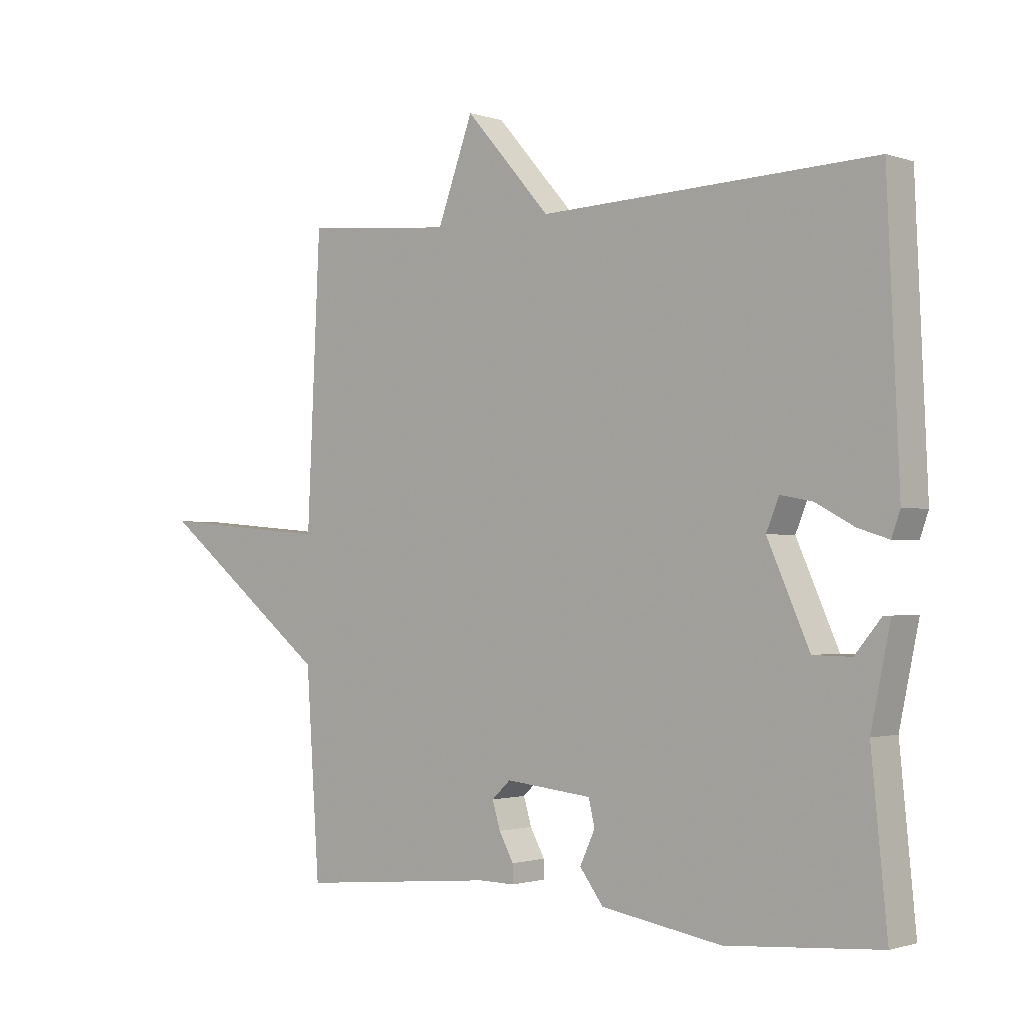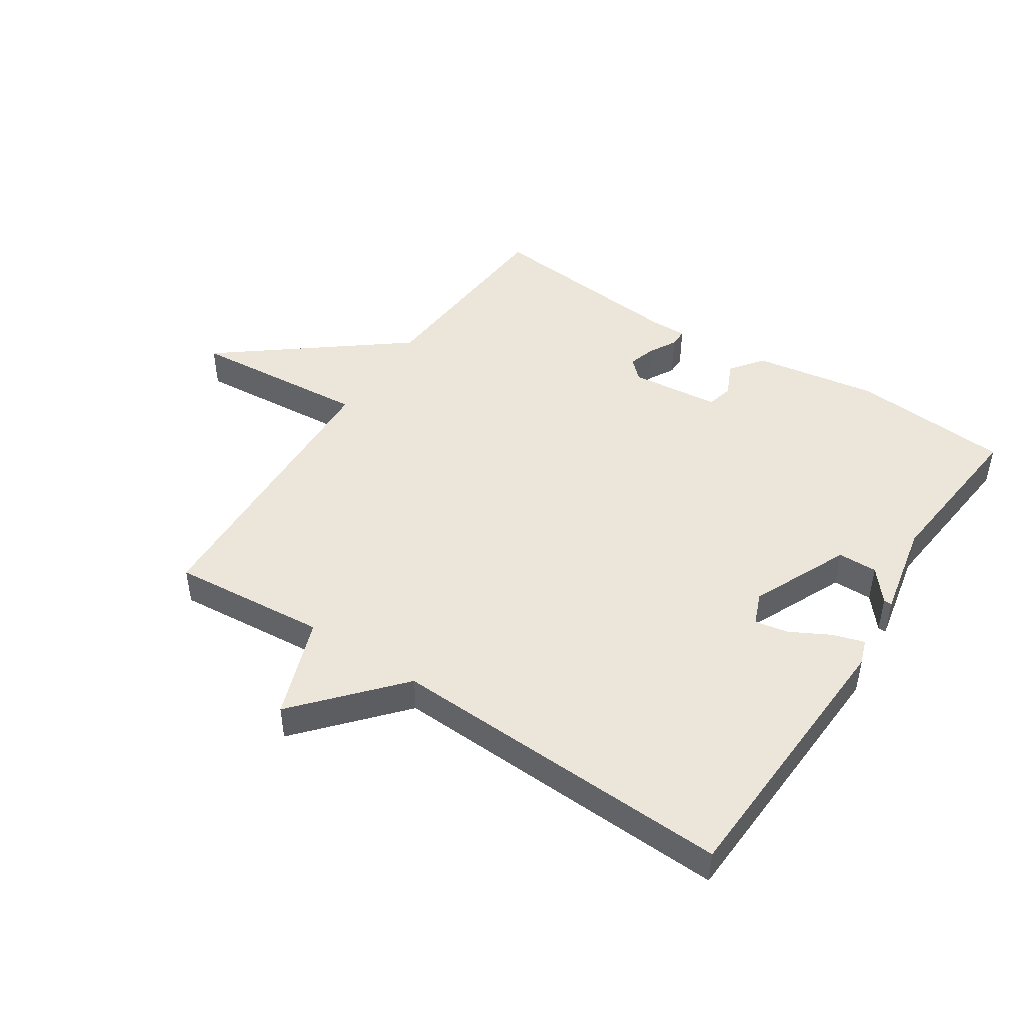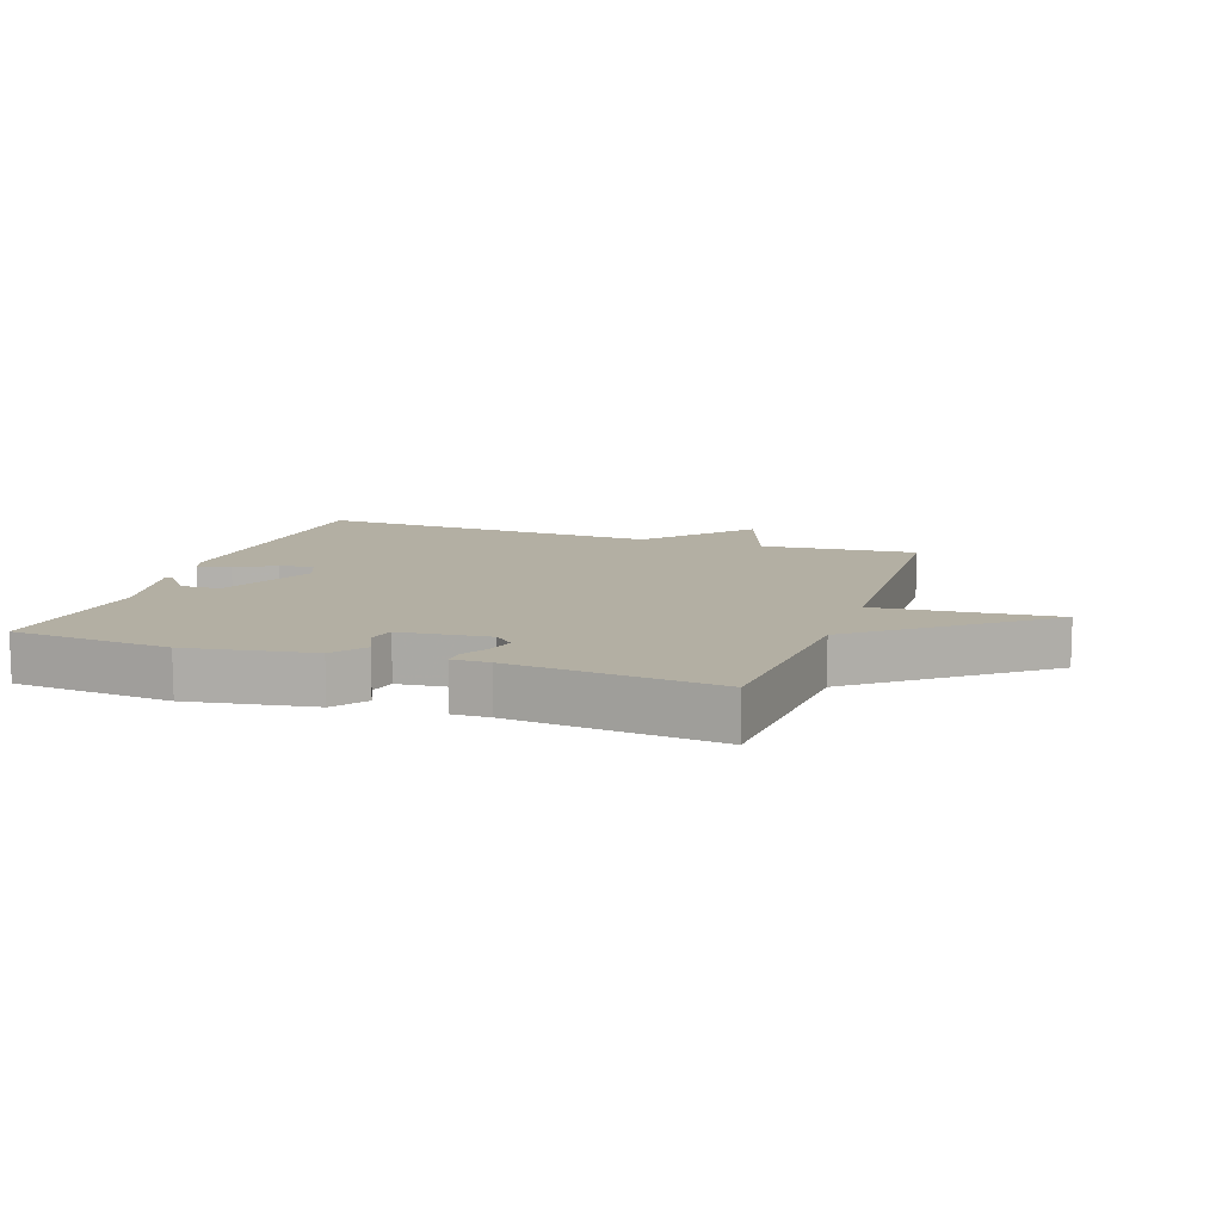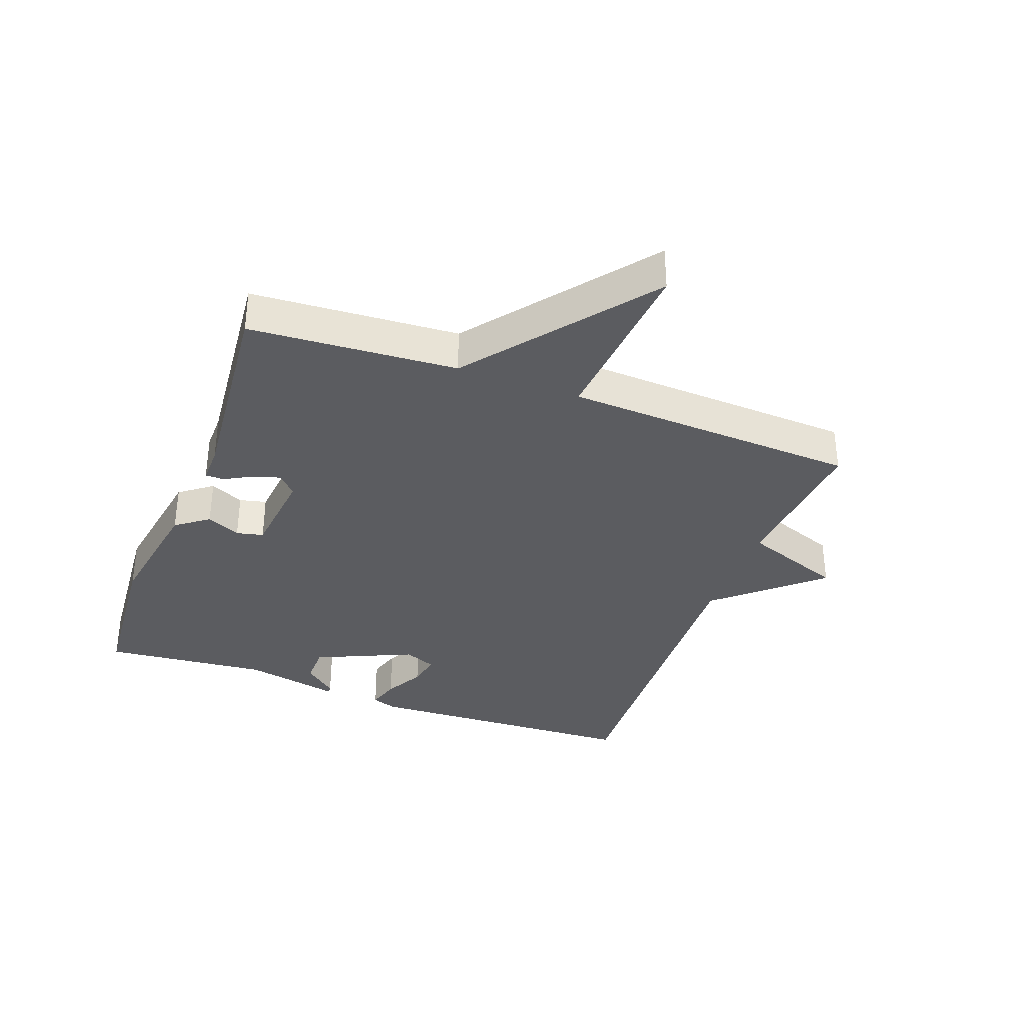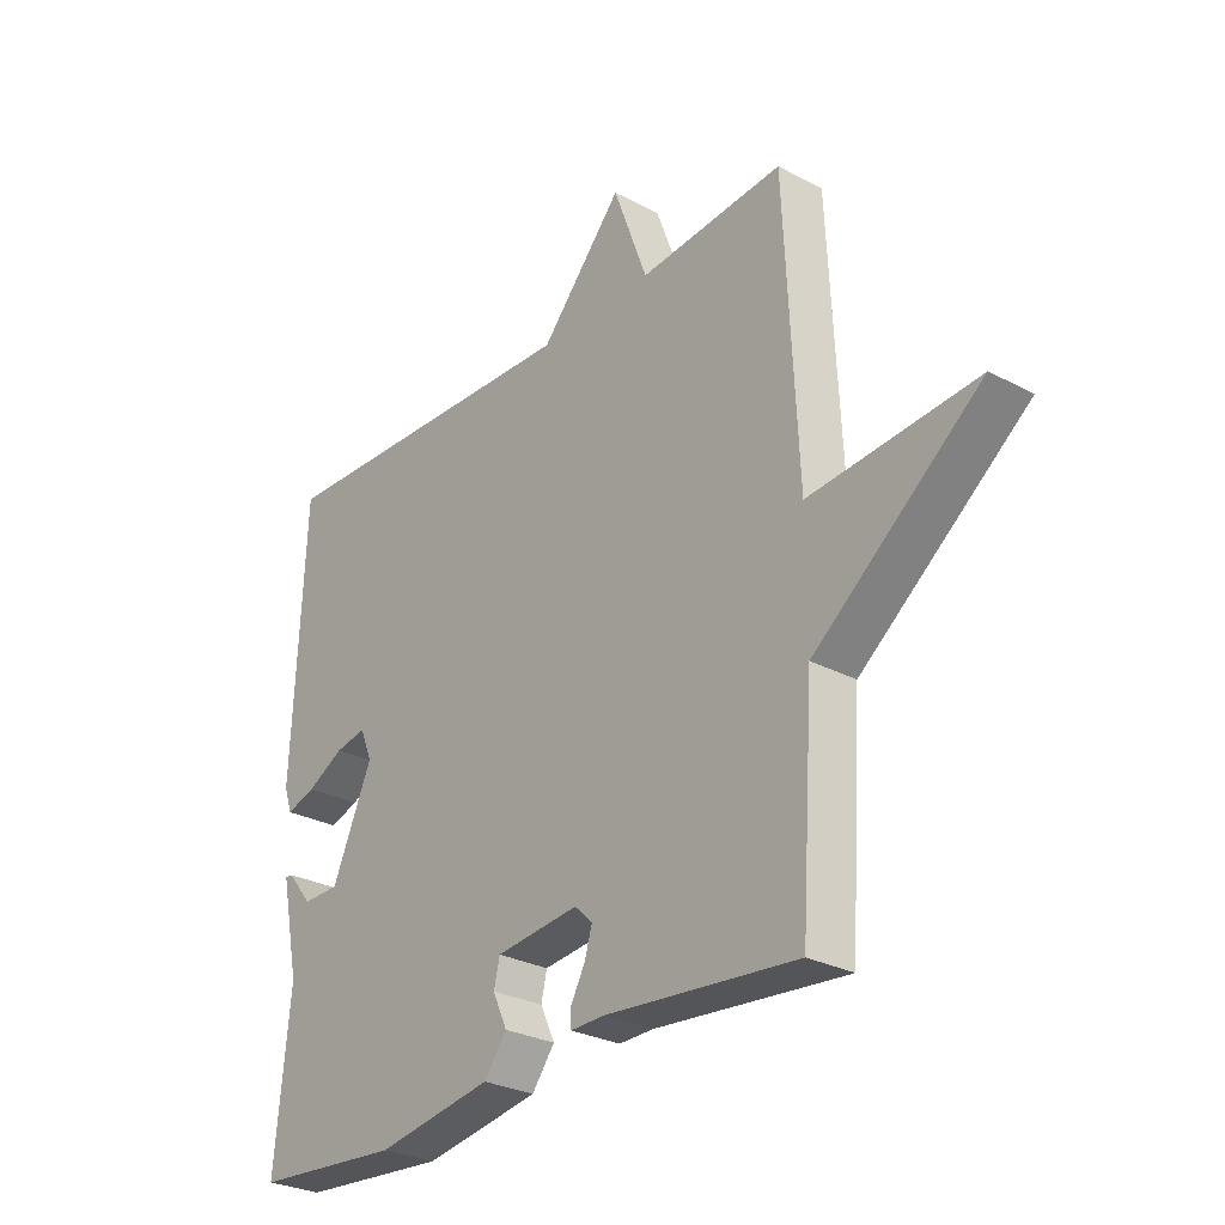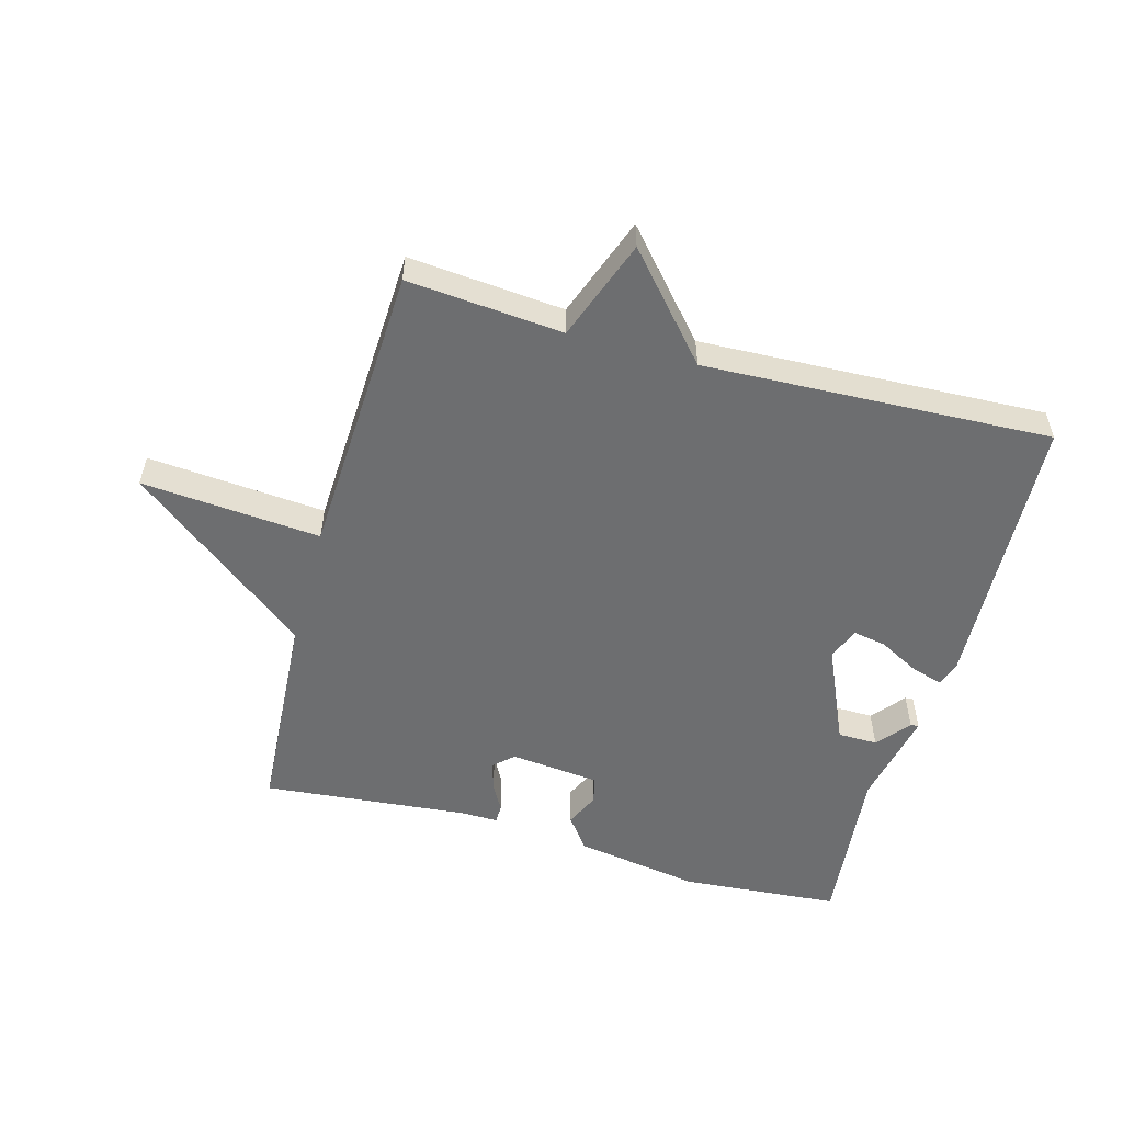
<metadata>
{"format":"obj","ext":"obj","renderer":"f3d","projection":"perspective","resolution":1024,"background":"white","views":[{"elev":-1.5,"azim":39.9,"up":"+Z"},{"elev":46.7,"azim":33.5,"up":"+Y"},{"elev":11.1,"azim":-160.9,"up":"+Y"},{"elev":-35.1,"azim":-110.3,"up":"+Y"},{"elev":-28.2,"azim":-128.9,"up":"+Z"},{"elev":-54.3,"azim":-15.4,"up":"+Y"}]}
</metadata>
<code>
v 0.5 0.07 -0.5
v 0.247 0.07 -0.52
v 0.048 0.07 -0.487
v 0.009 0.07 -0.435
v 0.034 0.07 -0.381
v 0.024 0.07 -0.338
v -0.119 0.07 -0.323
v -0.15 0.07 -0.352
v -0.137 0.07 -0.396
v -0.113 0.07 -0.44
v -0.113 0.07 -0.47
v -0.172 0.07 -0.469
v -0.5 0.07 -0.5
v -0.522 0.07 -0.169
v -0.807 0.07 0.055
v -0.522 0.07 0.031
v -0.5 0.07 0.5
v -0.252 0.07 0.478
v -0.193 0.07 0.639
v -0.052 0.07 0.478
v 0.5 0.07 0.5
v 0.52 0.07 0.053
v 0.506 0.07 0.013
v 0.455 0.07 0.029
v 0.392 0.07 0.063
v 0.339 0.07 0.073
v 0.318 0.07 0.022
v 0.387 0.07 -0.134
v 0.45 0.07 -0.135
v 0.493 0.07 -0.083
v 0.506 0.07 -0.082
v 0.474 0.07 -0.236
v 0.5 0 -0.5
v 0.247 0 -0.52
v 0.048 0 -0.487
v 0.009 0 -0.435
v 0.034 0 -0.381
v 0.024 0 -0.338
v -0.119 0 -0.323
v -0.15 0 -0.352
v -0.137 0 -0.396
v -0.113 0 -0.44
v -0.113 0 -0.47
v -0.172 0 -0.469
v -0.5 0 -0.5
v -0.522 0 -0.169
v -0.807 0 0.055
v -0.522 0 0.031
v -0.5 0 0.5
v -0.252 0 0.478
v -0.193 0 0.639
v -0.052 0 0.478
v 0.5 0 0.5
v 0.52 0 0.053
v 0.506 0 0.013
v 0.455 0 0.029
v 0.392 0 0.063
v 0.339 0 0.073
v 0.318 0 0.022
v 0.387 0 -0.134
v 0.45 0 -0.135
v 0.493 0 -0.083
v 0.506 0 -0.082
v 0.474 0 -0.236
f 29 30 31 32
f 3 4 5
f 2 3 5
f 1 2 5
f 32 1 5
f 29 32 5
f 28 29 5
f 27 28 5 6
f 26 27 6 7
f 23 24 25
f 22 23 25
f 21 22 25
f 20 21 25
f 20 25 26
f 18 19 20
f 18 20 26 7
f 18 7 8
f 17 18 8
f 16 17 8
f 16 8 9
f 15 16 9
f 14 15 9
f 14 9 10
f 13 14 10
f 12 13 10
f 10 11 12
f 64 63 62 61
f 37 36 35
f 37 35 34
f 37 34 33
f 37 33 64
f 37 64 61
f 37 61 60
f 38 37 60 59
f 39 38 59 58
f 57 56 55
f 57 55 54
f 57 54 53
f 57 53 52
f 58 57 52
f 52 51 50
f 39 58 52 50
f 40 39 50
f 40 50 49
f 40 49 48
f 41 40 48
f 41 48 47
f 41 47 46
f 42 41 46
f 42 46 45
f 42 45 44
f 44 43 42
f 1 33 34 2
f 2 34 35 3
f 3 35 36 4
f 4 36 37 5
f 5 37 38 6
f 6 38 39 7
f 7 39 40 8
f 8 40 41 9
f 9 41 42 10
f 10 42 43 11
f 11 43 44 12
f 12 44 45 13
f 13 45 46 14
f 14 46 47 15
f 15 47 48 16
f 16 48 49 17
f 17 49 50 18
f 18 50 51 19
f 19 51 52 20
f 20 52 53 21
f 21 53 54 22
f 22 54 55 23
f 23 55 56 24
f 24 56 57 25
f 25 57 58 26
f 26 58 59 27
f 27 59 60 28
f 28 60 61 29
f 29 61 62 30
f 30 62 63 31
f 31 63 64 32
f 32 64 33 1

</code>
